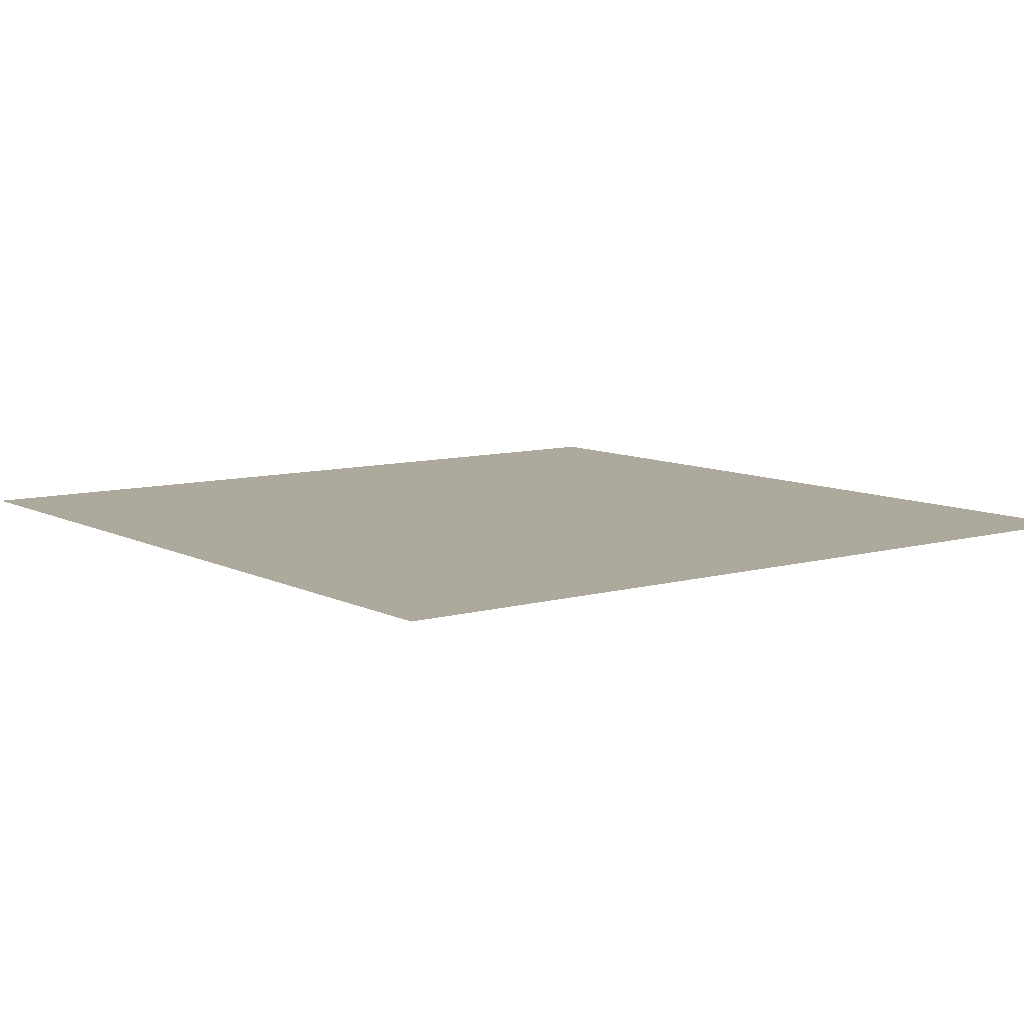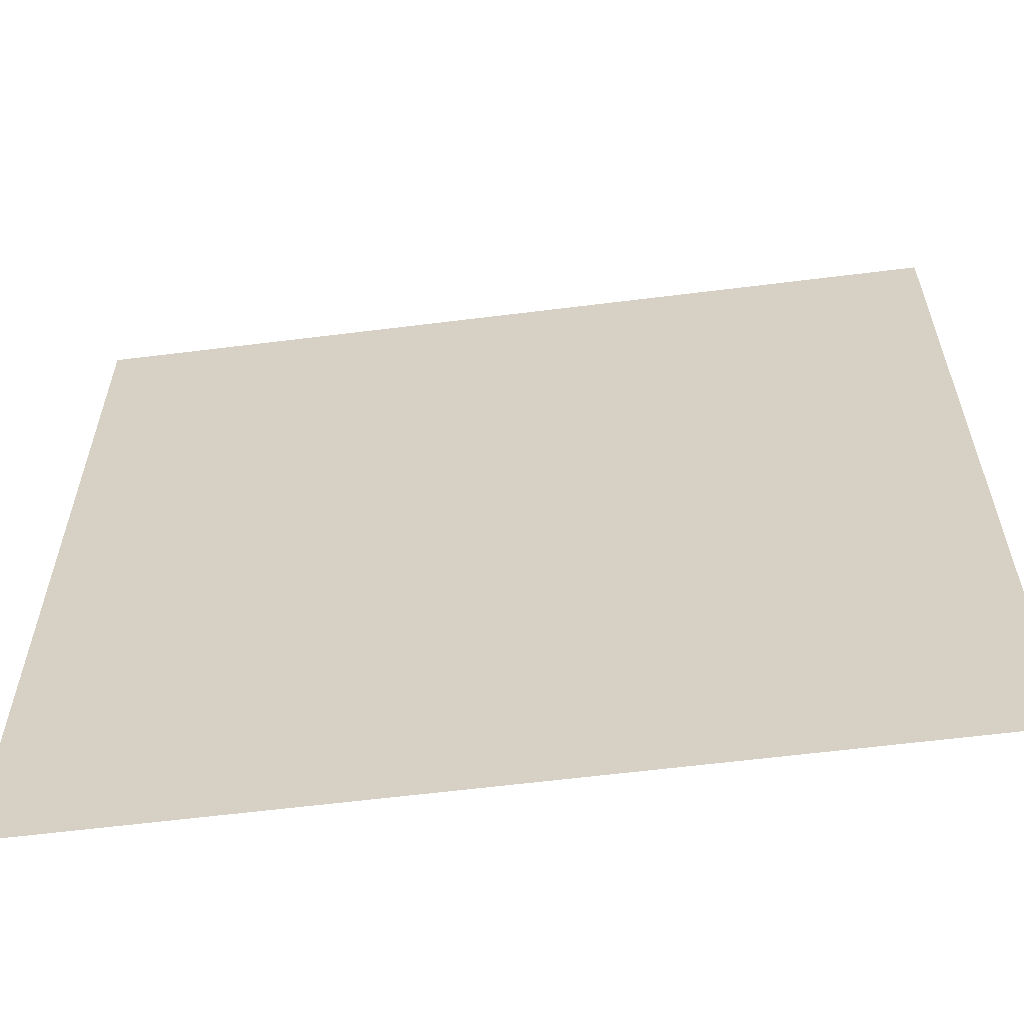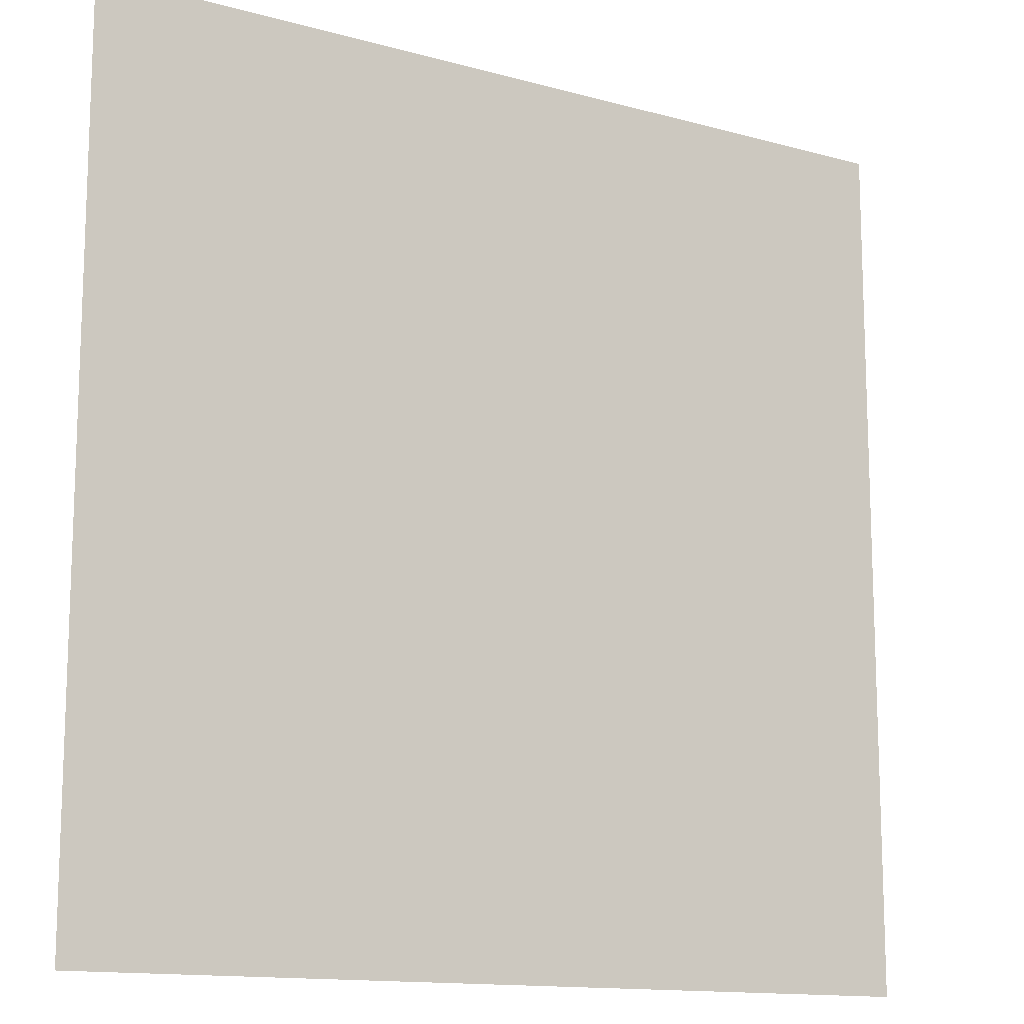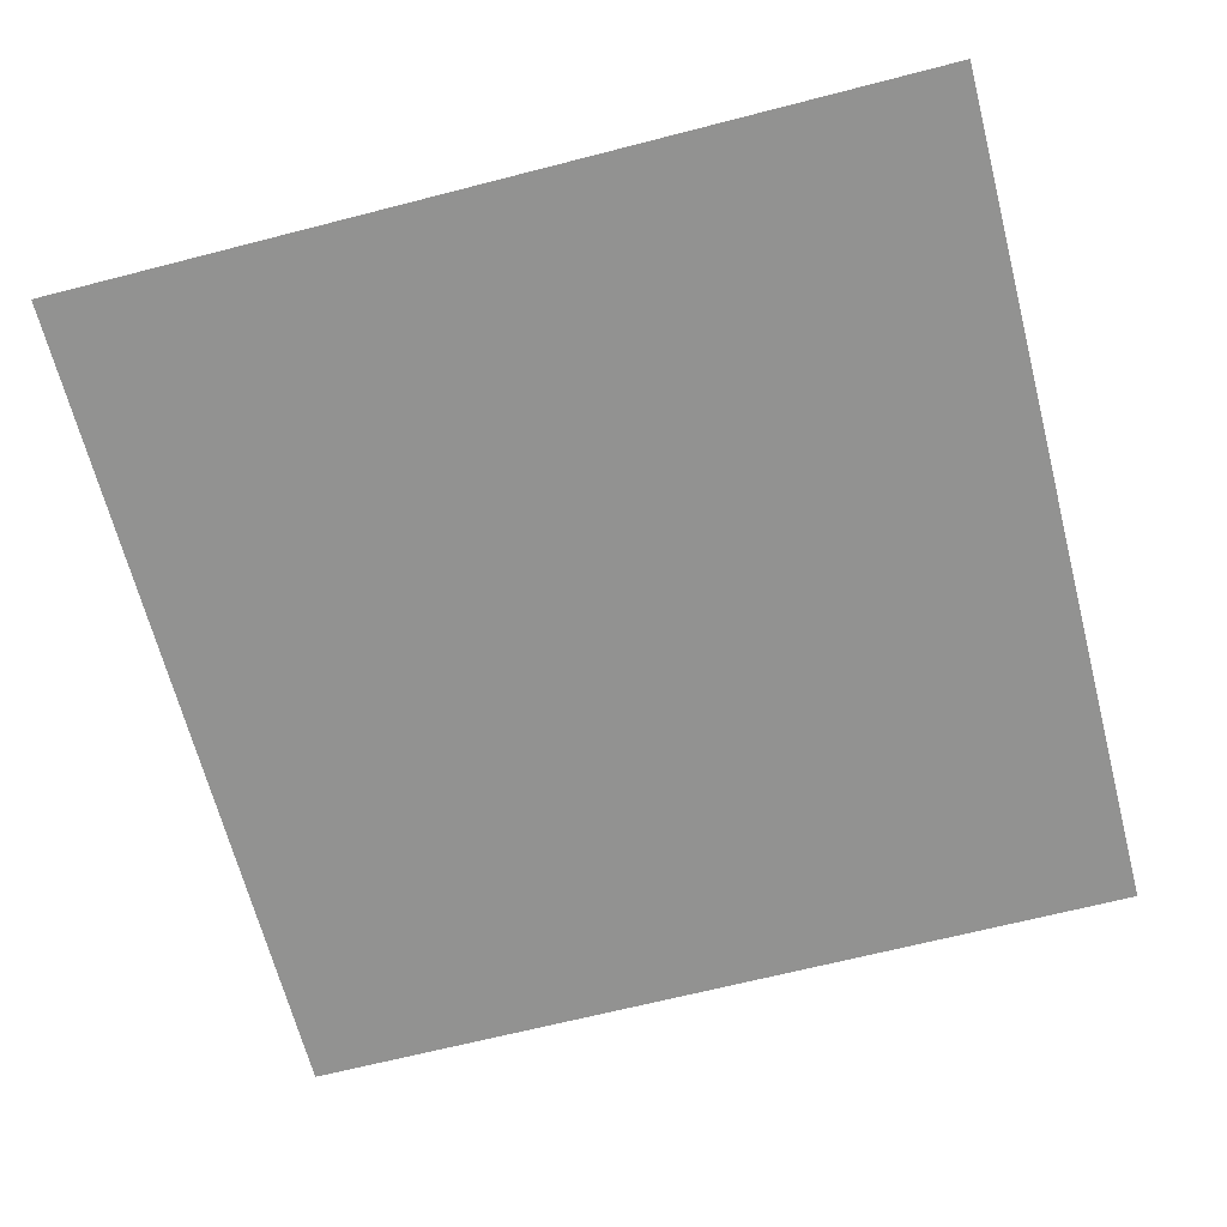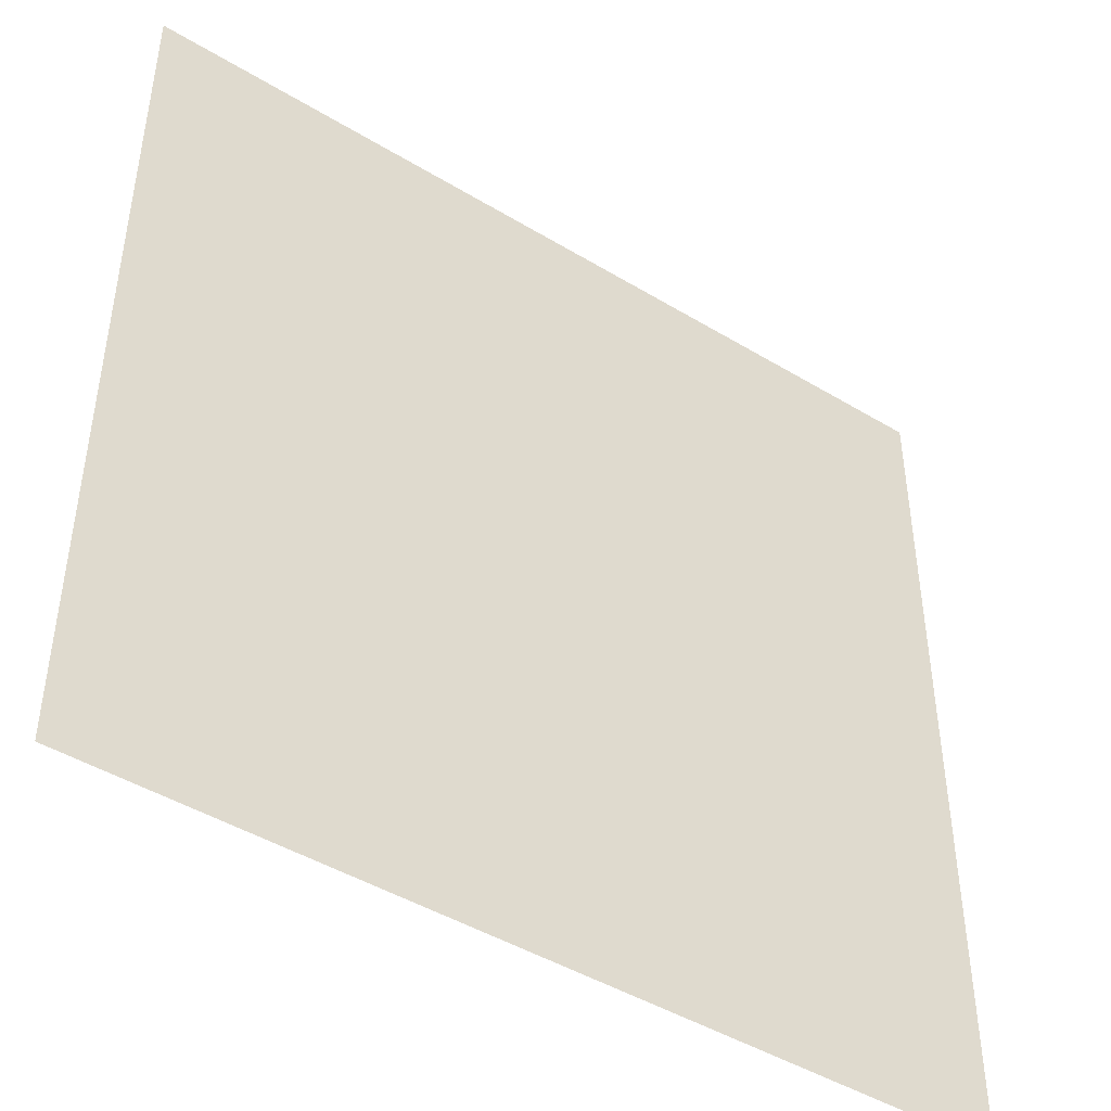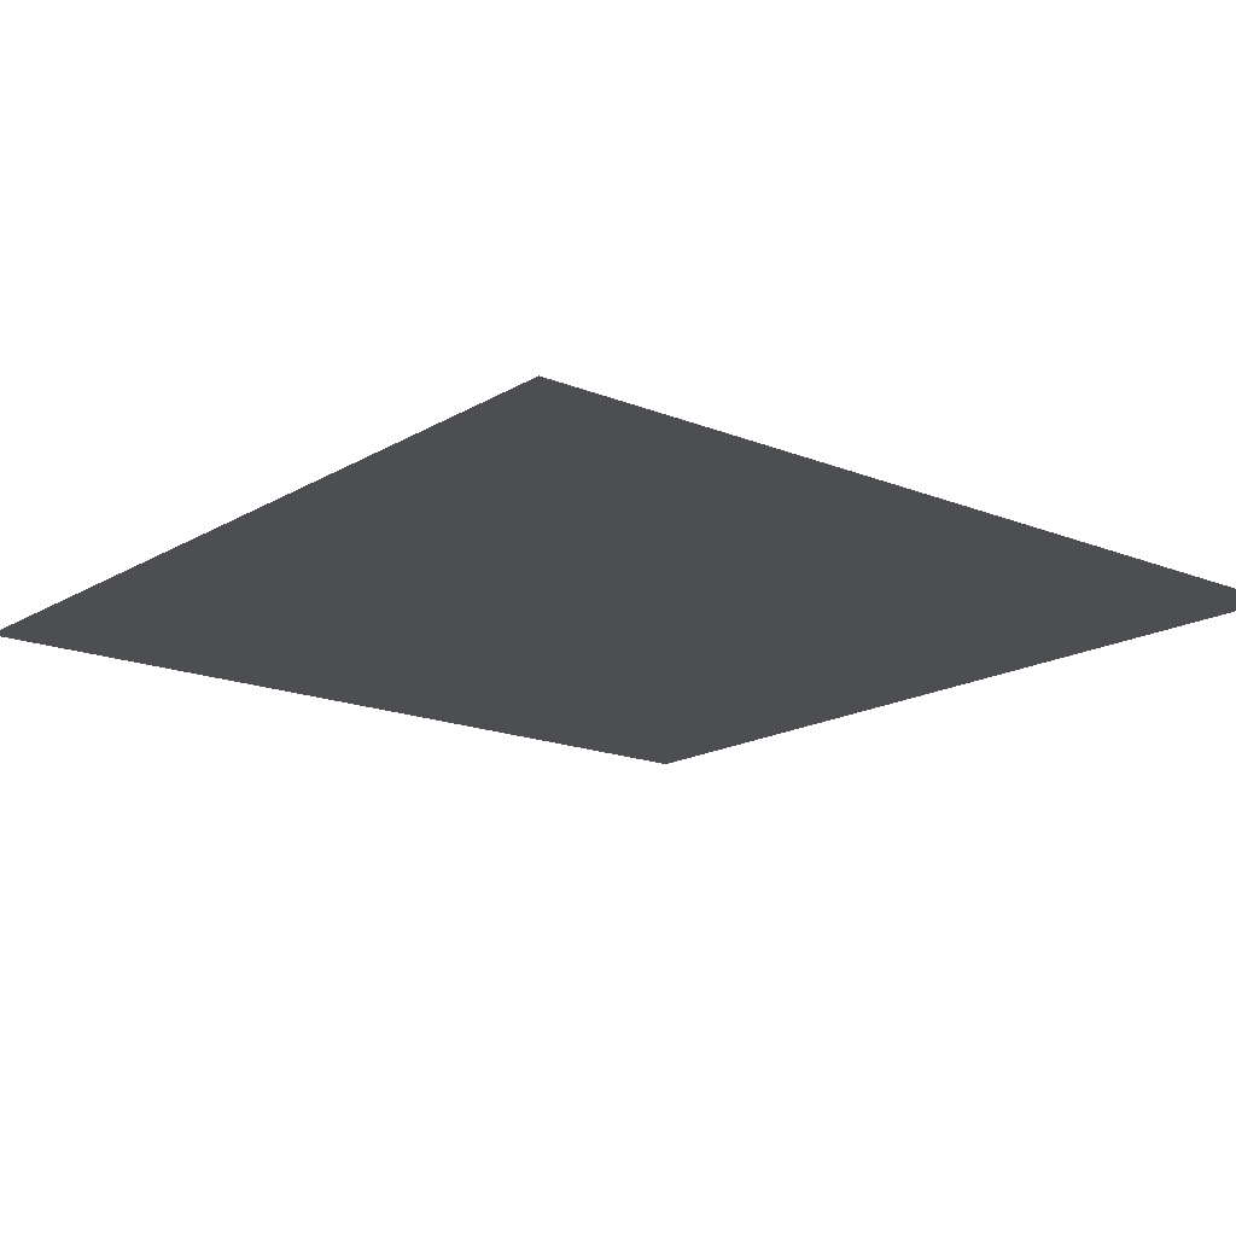
<metadata>
{"format":"obj","ext":"obj","renderer":"f3d","projection":"perspective","resolution":1024,"background":"white","views":[{"elev":8.9,"azim":-36.9,"up":"+Z"},{"elev":-60.5,"azim":7.3,"up":"+Y"},{"elev":-13.4,"azim":-32.1,"up":"+Y"},{"elev":-66.3,"azim":-165.5,"up":"+Z"},{"elev":-45.5,"azim":-34.9,"up":"+Y"},{"elev":-16.5,"azim":140.3,"up":"+Z"}]}
</metadata>
<code>
o Ground
v -1 -1 0
v 1 1 0
v -1 1 0
v 1 -1 0
f 1 2 3
f 1 4 2

</code>
